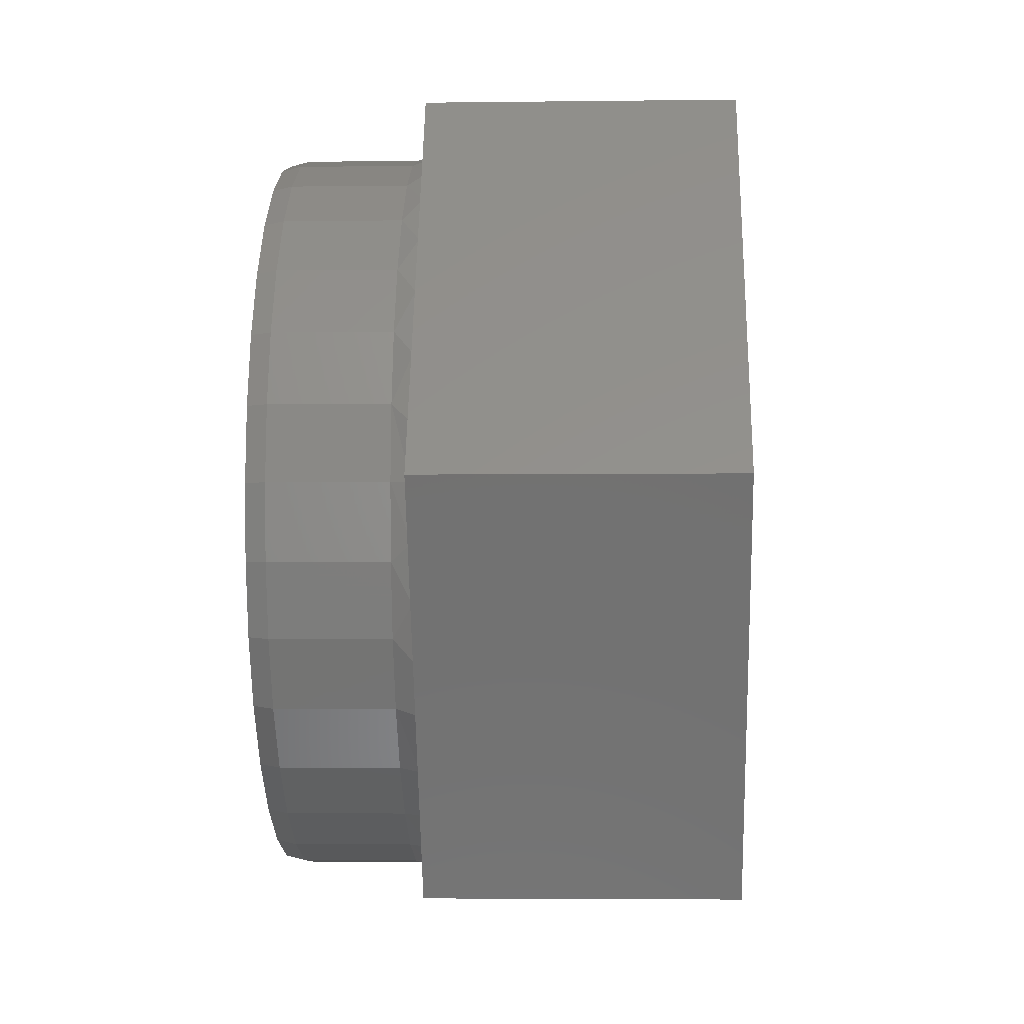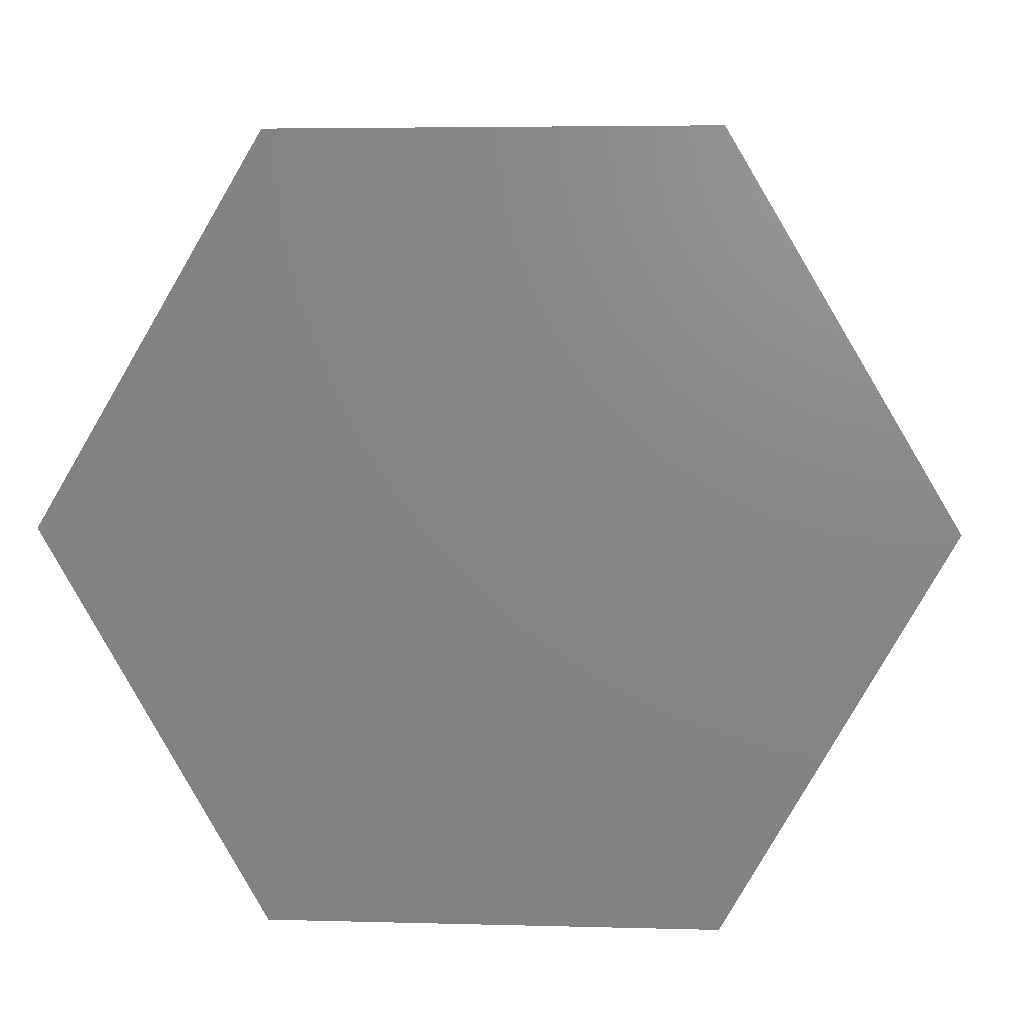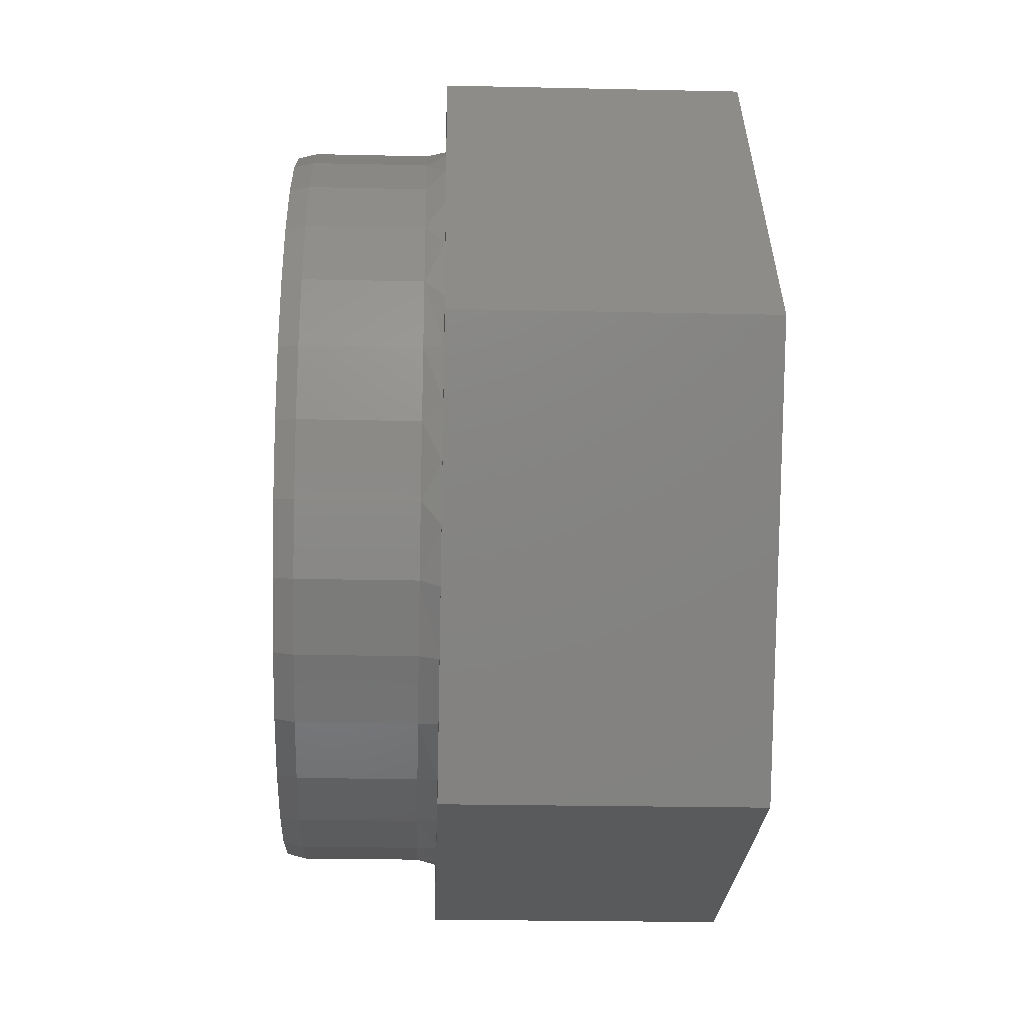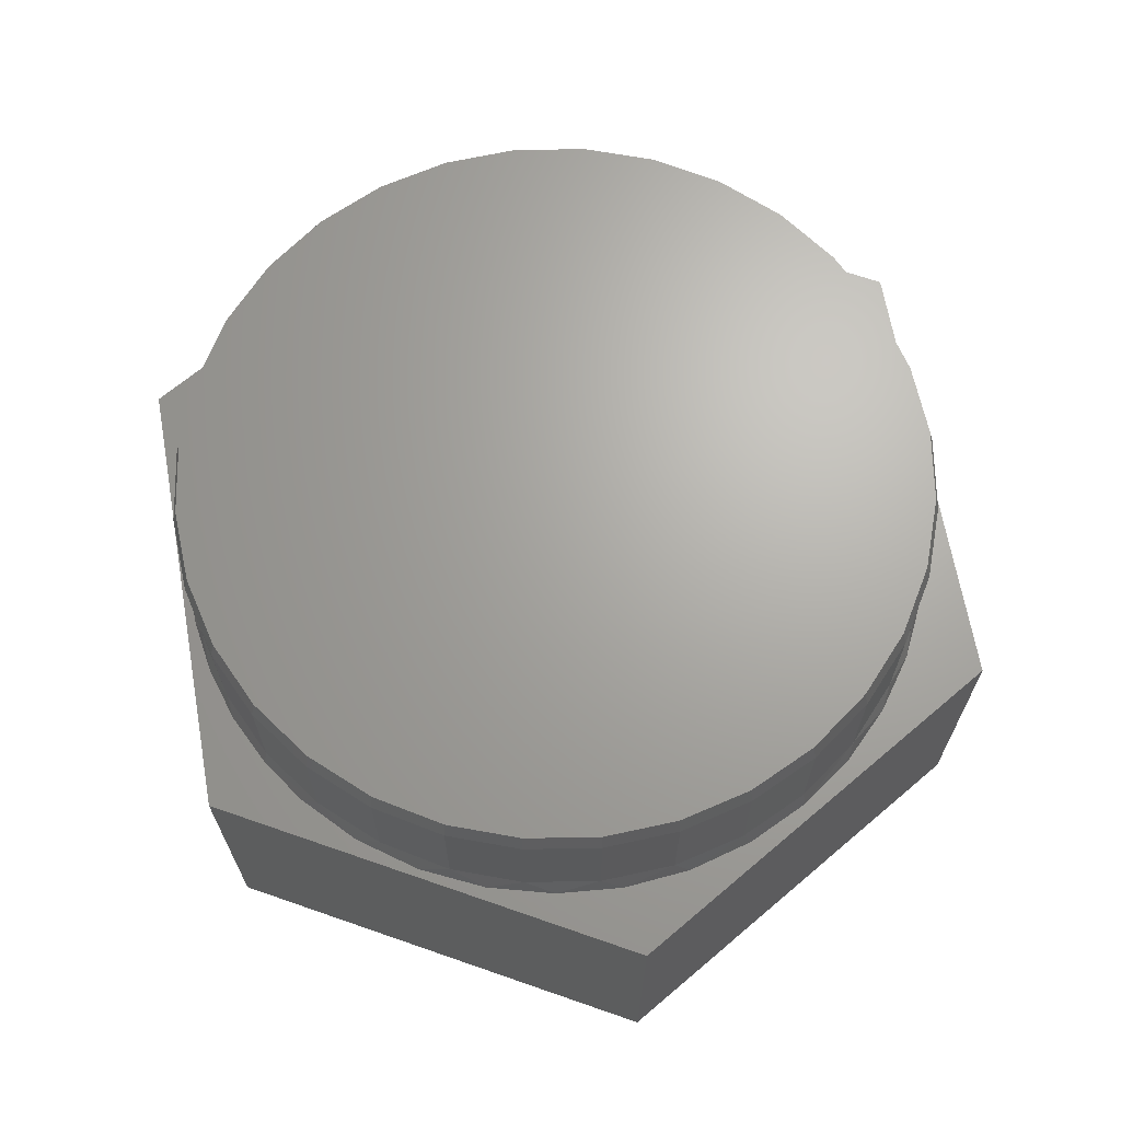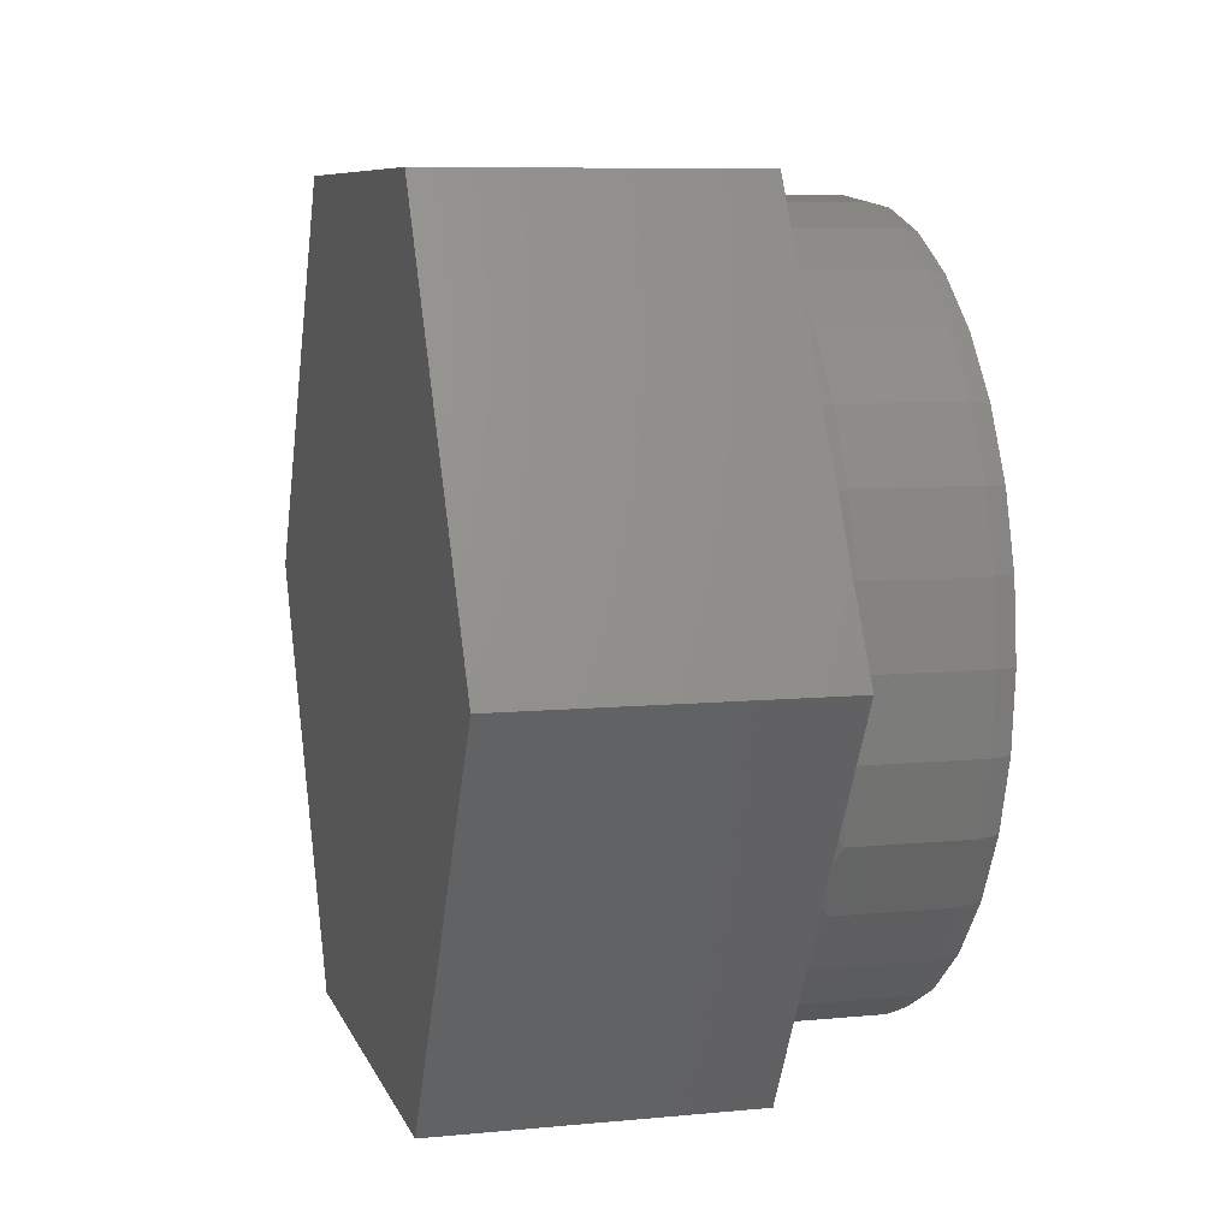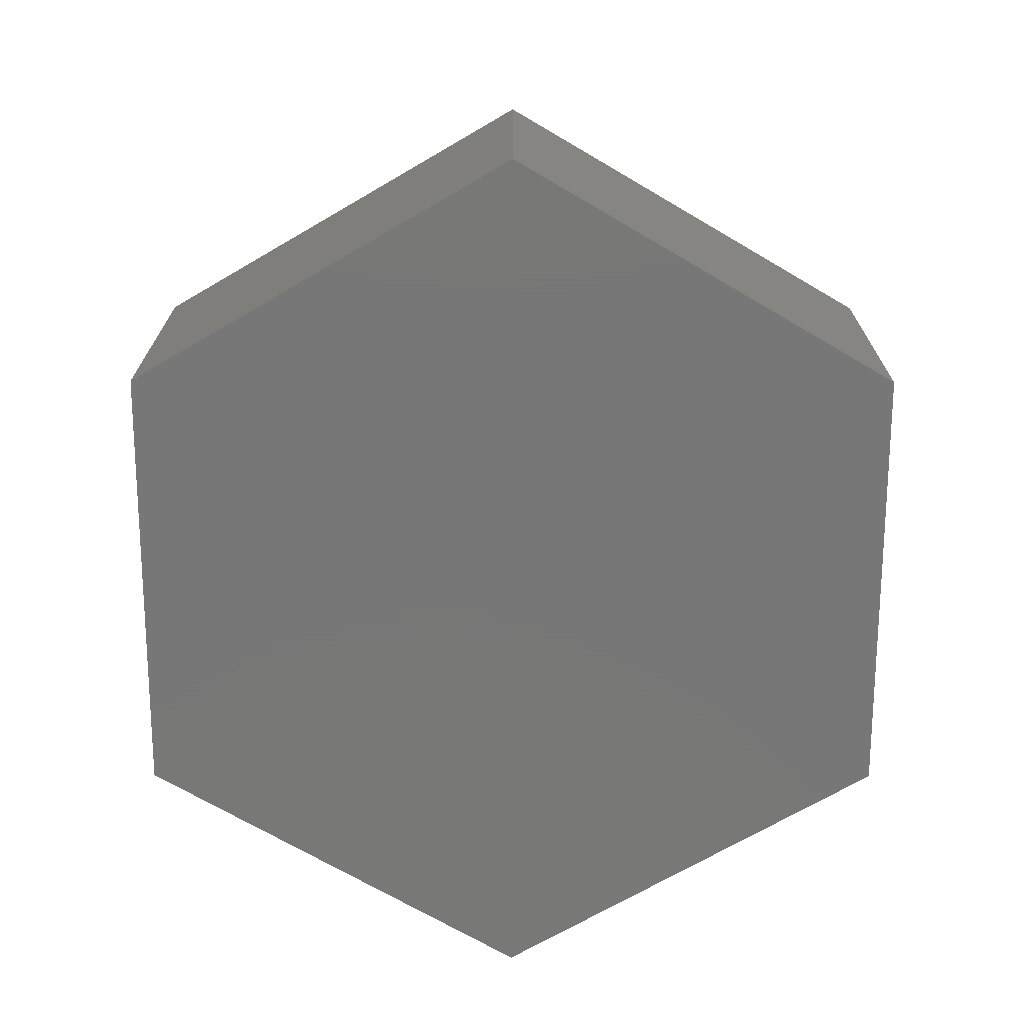
<metadata>
{"format":"stl","ext":"stl","renderer":"f3d","projection":"perspective","resolution":1024,"background":"white","views":[{"elev":-4.2,"azim":92.3,"up":"+Y"},{"elev":4.8,"azim":-175.0,"up":"+Y"},{"elev":-23.5,"azim":87.9,"up":"+Y"},{"elev":67.1,"azim":139.6,"up":"+Z"},{"elev":8.1,"azim":-105.1,"up":"+Y"},{"elev":-70.3,"azim":-90.1,"up":"+Z"}]}
</metadata>
<code>
# stl→obj: 144 verts, 284 faces
v 0.6142 0 0.5312
v 0.6142 -1.489e-16 0.7188
v 0.6025 -0.1186 0.5312
v 0.6025 -0.1186 0.7188
v 0.568 -0.2326 0.5312
v 0.568 -0.2326 0.7188
v 0.5118 -0.3377 0.5312
v 0.5118 -0.3377 0.7188
v 0.4362 -0.4298 0.5312
v 0.4362 -0.4298 0.7188
v 0.3441 -0.5054 0.5312
v 0.3441 -0.5054 0.7188
v 0.239 -0.5616 0.5312
v 0.239 -0.5616 0.7188
v 0.1249 -0.5962 0.5312
v 0.1249 -0.5962 0.7188
v 0.006332 -0.6079 0.5312
v 0.006332 -0.6079 0.7188
v -0.1123 -0.5962 0.5312
v -0.1123 -0.5962 0.7188
v -0.2263 -0.5616 0.5312
v -0.2263 -0.5616 0.7188
v -0.3314 -0.5054 0.5312
v -0.3314 -0.5054 0.7188
v -0.4235 -0.4298 0.5312
v -0.4235 -0.4298 0.7188
v -0.4991 -0.3377 0.5312
v -0.4991 -0.3377 0.7188
v -0.5553 -0.2326 0.5312
v -0.5553 -0.2326 0.7188
v -0.5899 -0.1186 0.5312
v -0.5899 -0.1186 0.7188
v -0.6016 7.444e-17 0.5312
v -0.6016 7.444e-17 0.7188
v -0.5899 0.1186 0.5312
v -0.5899 0.1186 0.7188
v -0.5553 0.2326 0.5312
v -0.5553 0.2326 0.7188
v -0.4991 0.3377 0.5312
v -0.4991 0.3377 0.7188
v -0.4235 0.4298 0.5312
v -0.4235 0.4298 0.7188
v -0.3314 0.5054 0.5312
v -0.3314 0.5054 0.7188
v -0.2263 0.5616 0.5312
v -0.2263 0.5616 0.7188
v -0.1123 0.5962 0.5312
v -0.1123 0.5962 0.7188
v 0.006332 0.6079 0.5312
v 0.006332 0.6079 0.7188
v 0.1249 0.5962 0.5312
v 0.1249 0.5962 0.7188
v 0.239 0.5616 0.5312
v 0.239 0.5616 0.7188
v 0.3441 0.5054 0.5312
v 0.3441 0.5054 0.7188
v 0.4362 0.4298 0.5312
v 0.4362 0.4298 0.7188
v 0.5118 0.3377 0.5312
v 0.5118 0.3377 0.7188
v 0.568 0.2326 0.5312
v 0.568 0.2326 0.7188
v 0.6025 0.1186 0.5312
v 0.6025 0.1186 0.7188
v -0.1107 0.5886 0.75
v 0.1234 0.5886 0.75
v 0.006332 0.6001 0.75
v 0.236 0.5544 0.75
v -0.2233 0.5544 0.75
v 0.3397 0.499 0.75
v -0.3271 0.499 0.75
v 0.4307 0.4243 0.75
v -0.418 0.4243 0.75
v 0.5053 0.3334 0.75
v -0.4926 0.3334 0.75
v 0.5607 0.2296 0.75
v -0.5481 0.2296 0.75
v 0.5949 0.1171 0.75
v -0.5822 0.1171 0.75
v 0.6064 -3.167e-16 0.75
v -0.5938 -1.304e-08 0.75
v 0.5949 -0.1171 0.75
v -0.5822 -0.1171 0.75
v 0.5607 -0.2296 0.75
v -0.5481 -0.2296 0.75
v 0.5053 -0.3334 0.75
v -0.4926 -0.3334 0.75
v 0.4307 -0.4243 0.75
v -0.418 -0.4243 0.75
v 0.3397 -0.499 0.75
v -0.3271 -0.499 0.75
v 0.236 -0.5544 0.75
v -0.2233 -0.5544 0.75
v 0.1234 -0.5886 0.75
v -0.1107 -0.5886 0.75
v 0.006332 -0.6001 0.75
v -0.7422 0 0.5
v -0.3692 -0.6373 0.5
v -0.5311 -0.3004 0.5
v -0.579 -0.1911 0.5
v -0.6017 -0.09674 0.5
v -0.6094 -3.825e-07 0.5
v -0.5984 0.1157 0.5
v -0.5659 0.2274 0.5
v -0.5129 0.3309 0.5
v -0.3692 0.6373 0.5
v -0.4511 0.4122 0.5
v -0.3766 0.4821 0.5
v -0.2916 0.5388 0.5
v -0.1984 0.5807 0.5
v -0.09753 0.6069 0.5
v 0.006332 0.6157 0.5
v 0.3613 0.6373 0.5
v 0.3613 -0.6373 0.5
v 0.03579 -0.615 0.5
v -0.07205 -0.6107 0.5
v -0.1775 -0.5876 0.5
v -0.2773 -0.5465 0.5
v -0.3774 -0.4815 0.5
v -0.4631 -0.3985 0.5
v 0.7344 0 0.5
v 0.5453 0.2977 0.5
v 0.5901 0.1958 0.5
v 0.6158 0.0875 0.5
v 0.622 6.245e-17 0.5
v 0.6151 -0.09204 0.5
v 0.5945 -0.182 0.5
v 0.5607 -0.2679 0.5
v 0.5144 -0.3478 0.5
v 0.1142 0.6062 0.5
v 0.2187 0.5779 0.5
v 0.3166 0.5318 0.5
v 0.405 0.4692 0.5
v 0.4829 0.3898 0.5
v 0.441 -0.4361 0.5
v 0.3524 -0.5092 0.5
v 0.2519 -0.5646 0.5
v 0.1427 -0.6004 0.5
v 0.3613 0.6373 0
v 0.7344 0 0
v -0.3692 0.6373 0
v -0.7422 0 0
v 0.3613 -0.6373 0
v -0.3692 -0.6373 0
f 1 2 3
f 3 2 4
f 3 4 5
f 5 4 6
f 5 6 7
f 7 6 8
f 7 8 9
f 9 8 10
f 9 10 11
f 11 10 12
f 11 12 13
f 13 12 14
f 13 14 15
f 15 14 16
f 15 16 17
f 17 16 18
f 17 18 19
f 19 18 20
f 19 20 21
f 21 20 22
f 21 22 23
f 23 22 24
f 23 24 25
f 25 24 26
f 25 26 27
f 27 26 28
f 27 28 29
f 29 28 30
f 29 30 31
f 31 30 32
f 31 32 33
f 33 32 34
f 33 34 35
f 35 34 36
f 35 36 37
f 37 36 38
f 37 38 39
f 39 38 40
f 39 40 41
f 41 40 42
f 41 42 43
f 43 42 44
f 43 44 45
f 45 44 46
f 45 46 47
f 47 46 48
f 47 48 49
f 49 48 50
f 49 50 51
f 51 50 52
f 51 52 53
f 53 52 54
f 53 54 55
f 55 54 56
f 55 56 57
f 57 56 58
f 57 58 59
f 59 58 60
f 59 60 61
f 61 60 62
f 61 62 63
f 63 62 64
f 63 64 1
f 1 64 2
f 65 66 67
f 66 65 68
f 68 65 69
f 68 69 70
f 70 69 71
f 70 71 72
f 72 71 73
f 72 73 74
f 74 73 75
f 74 75 76
f 76 75 77
f 76 77 78
f 78 77 79
f 78 79 80
f 80 79 81
f 80 81 82
f 82 81 83
f 82 83 84
f 84 83 85
f 84 85 86
f 86 85 87
f 86 87 88
f 88 87 89
f 88 89 90
f 90 89 91
f 90 91 92
f 92 91 93
f 92 93 94
f 94 93 95
f 94 95 96
f 18 95 20
f 20 95 93
f 20 93 22
f 22 93 91
f 22 91 24
f 24 91 89
f 24 89 26
f 26 89 87
f 26 87 28
f 28 87 85
f 28 85 30
f 30 85 83
f 30 83 32
f 32 83 81
f 32 81 34
f 95 18 96
f 96 18 16
f 96 16 94
f 94 16 14
f 94 14 92
f 92 14 12
f 92 12 90
f 90 12 10
f 90 10 88
f 88 10 8
f 88 8 86
f 86 8 6
f 86 6 84
f 84 6 4
f 84 4 82
f 82 4 2
f 82 2 80
f 50 66 52
f 52 66 68
f 52 68 54
f 54 68 70
f 54 70 56
f 56 70 72
f 56 72 58
f 58 72 74
f 58 74 60
f 60 74 76
f 60 76 62
f 62 76 78
f 62 78 64
f 64 78 80
f 64 80 2
f 66 50 67
f 67 50 48
f 67 48 65
f 65 48 46
f 65 46 69
f 69 46 44
f 69 44 71
f 71 44 42
f 71 42 73
f 73 42 40
f 73 40 75
f 75 40 38
f 75 38 77
f 77 38 36
f 77 36 79
f 79 36 34
f 79 34 81
f 97 98 99
f 97 99 100
f 97 100 101
f 97 101 102
f 97 102 103
f 97 103 104
f 97 104 105
f 106 97 105
f 106 105 107
f 106 107 108
f 106 108 109
f 106 109 110
f 106 110 111
f 106 111 112
f 106 112 113
f 98 114 115
f 98 115 116
f 98 116 117
f 98 117 118
f 98 118 119
f 98 119 120
f 98 120 99
f 121 122 123
f 121 123 124
f 121 124 125
f 121 125 126
f 121 126 127
f 121 127 128
f 121 128 129
f 121 129 114
f 113 112 130
f 113 130 131
f 113 131 132
f 113 132 133
f 113 133 134
f 113 134 122
f 113 122 121
f 114 129 135
f 114 135 136
f 114 136 137
f 114 137 138
f 114 138 115
f 1 126 125
f 1 3 126
f 3 127 126
f 5 128 127
f 5 127 3
f 7 129 128
f 7 128 5
f 15 115 138
f 15 138 13
f 17 116 115
f 17 115 15
f 19 117 116
f 19 116 17
f 21 118 117
f 21 117 19
f 23 119 118
f 23 118 21
f 25 120 119
f 25 119 23
f 27 99 120
f 27 120 25
f 29 100 99
f 29 99 27
f 31 100 29
f 129 7 135
f 135 7 9
f 135 9 136
f 136 9 11
f 136 11 137
f 137 11 13
f 137 13 138
f 33 102 31
f 31 102 101
f 31 101 100
f 39 107 105
f 39 105 37
f 41 108 107
f 41 107 39
f 43 109 108
f 43 108 41
f 45 110 109
f 45 109 43
f 47 111 110
f 47 110 45
f 49 130 112
f 49 112 47
f 51 131 130
f 51 130 49
f 53 132 131
f 53 131 51
f 55 133 132
f 55 132 53
f 57 134 133
f 57 133 55
f 59 122 134
f 59 134 57
f 61 123 122
f 61 122 59
f 63 123 61
f 47 112 111
f 102 33 103
f 103 33 35
f 103 35 104
f 104 35 37
f 104 37 105
f 1 125 63
f 63 125 124
f 63 124 123
f 139 140 141
f 141 140 142
f 140 143 142
f 142 143 144
f 106 141 97
f 97 141 142
f 113 139 106
f 106 139 141
f 121 140 113
f 113 140 139
f 114 143 121
f 121 143 140
f 98 144 114
f 114 144 143
f 97 142 98
f 98 142 144

</code>
